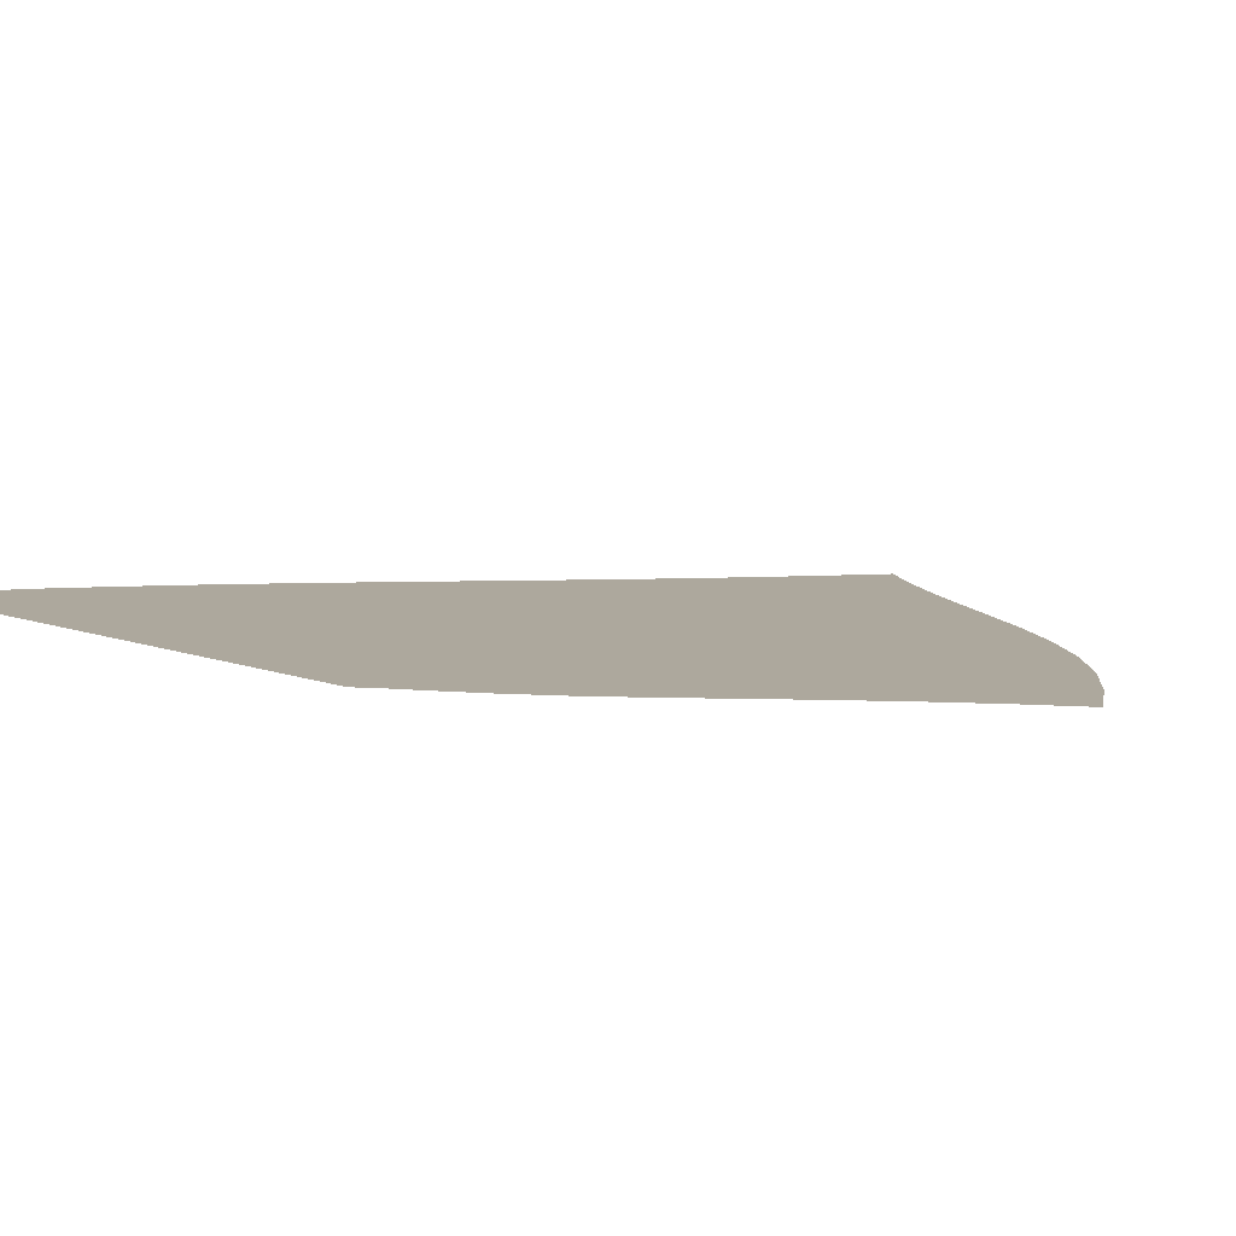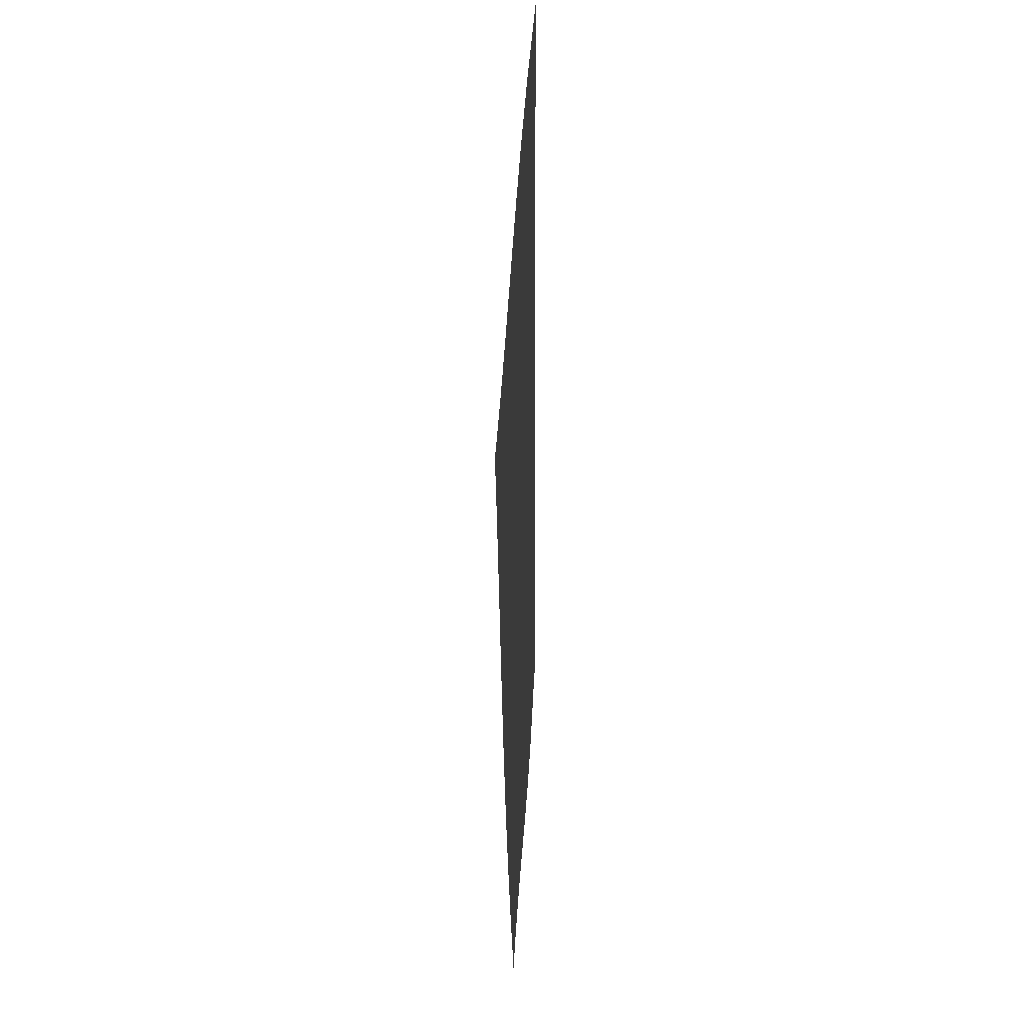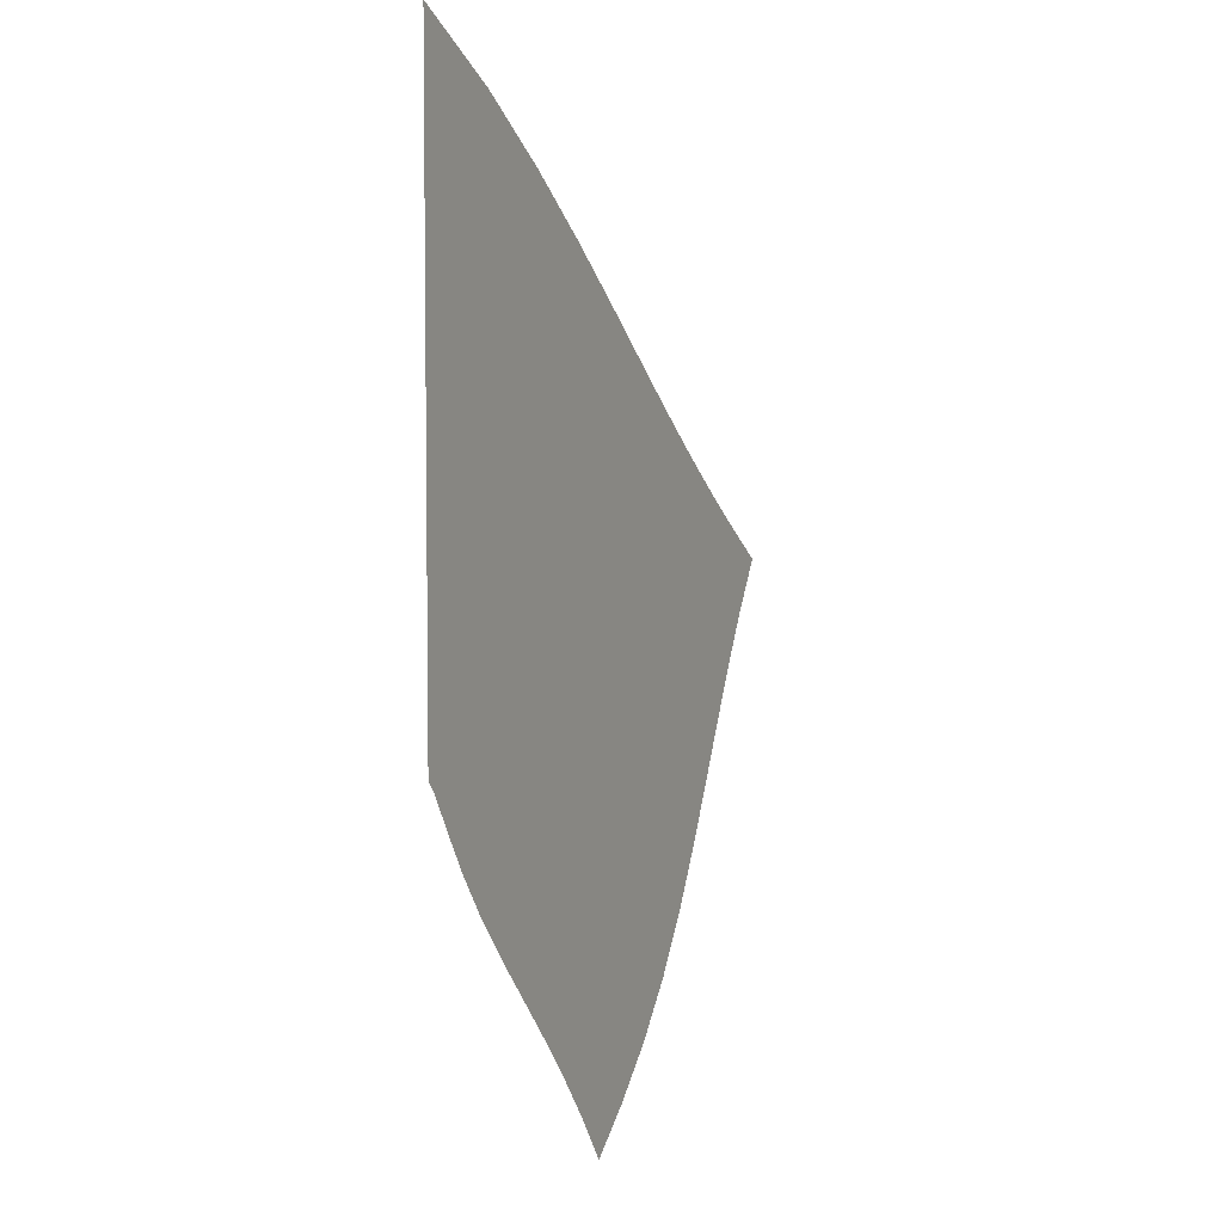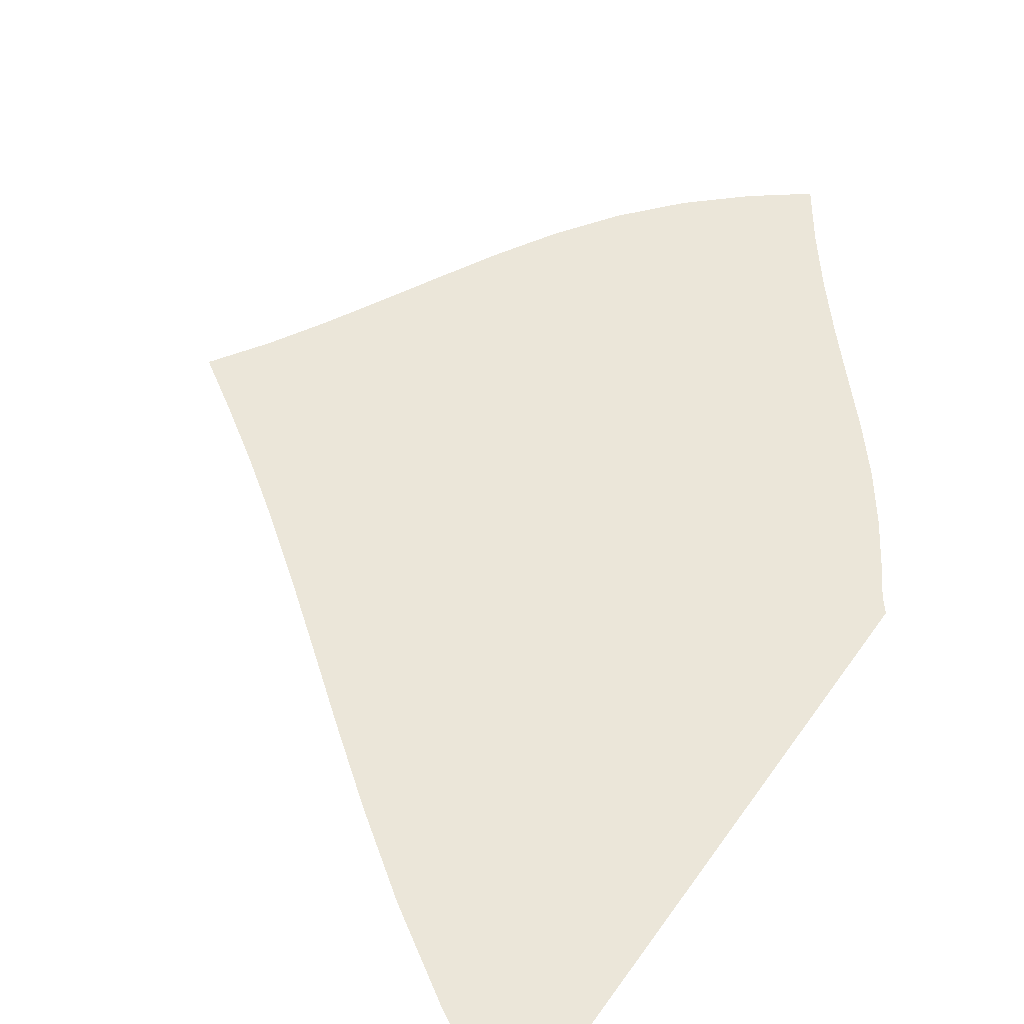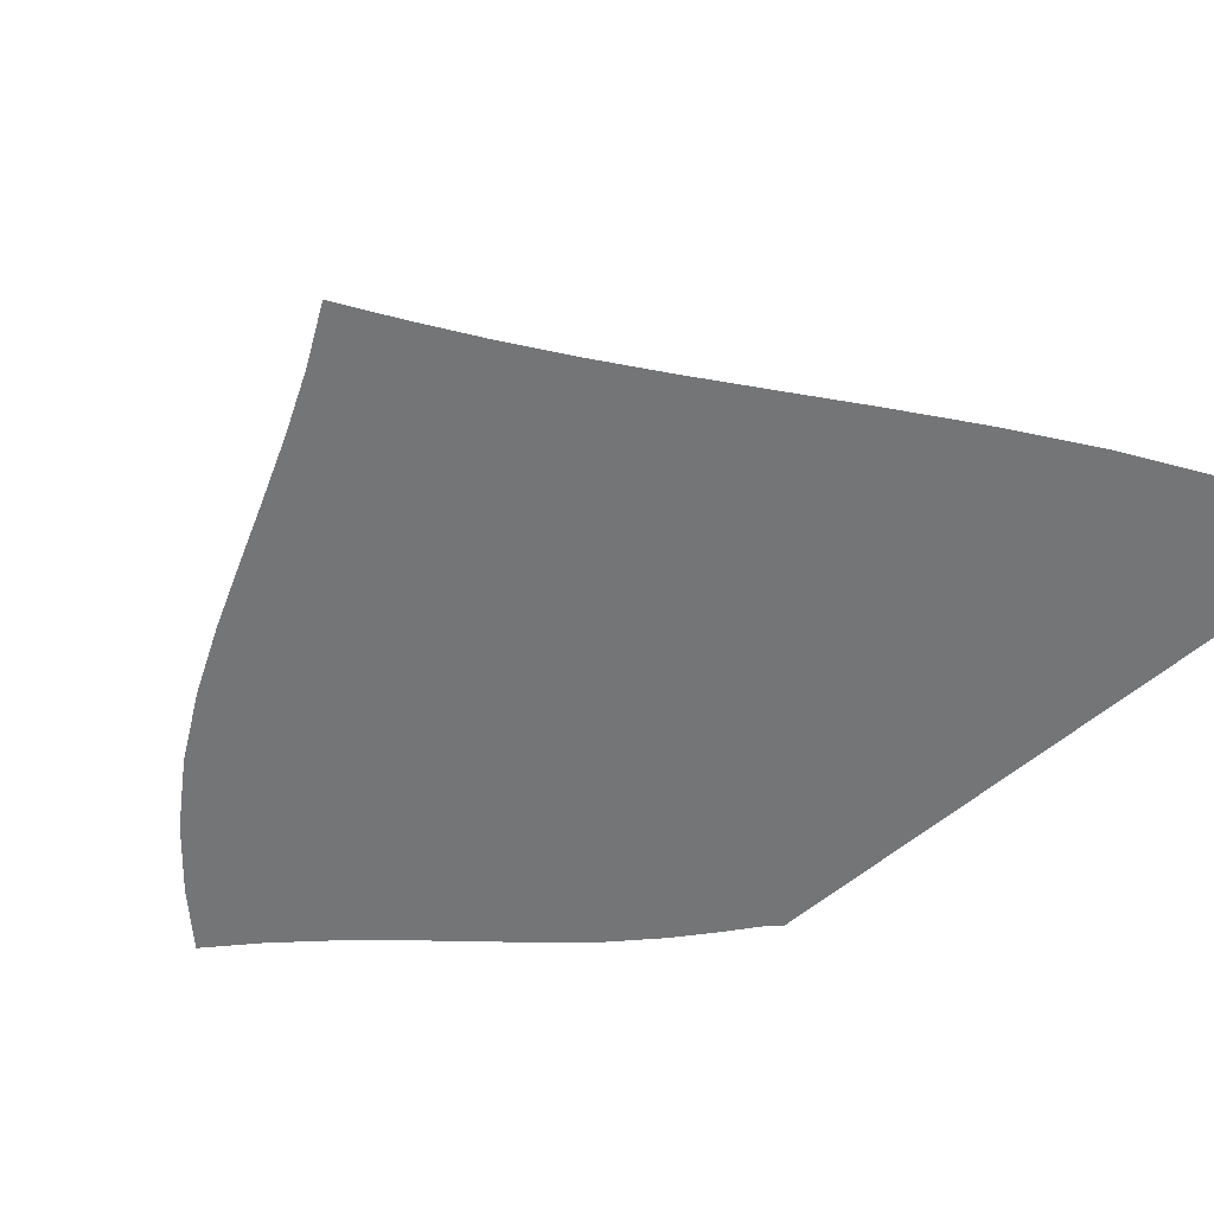
<metadata>
{"format":"obj","ext":"obj","renderer":"f3d","projection":"perspective","resolution":1024,"background":"white","views":[{"elev":8.7,"azim":-42.6,"up":"+Z"},{"elev":7.0,"azim":-93.5,"up":"+Y"},{"elev":5.3,"azim":-65.4,"up":"+Y"},{"elev":56.4,"azim":-145.2,"up":"+Z"},{"elev":-56.5,"azim":131.7,"up":"+Z"}]}
</metadata>
<code>
v  0.001624  9.999  0
v  0.8967  9.527  0
v  1.634  9.054  0
v  2.277  8.593  0
v  2.856  8.151  0
v  3.39  7.734  0
v  3.891  7.344  0
v  4.37  6.985  0
v  4.833  6.655  0
v  5.284  6.352  0
v  5.726  6.069  0
v  0.001483  9.499  0
v  0.7421  9.074  0
v  1.415  8.627  0
v  2.027  8.181  0
v  2.59  7.747  0
v  3.117  7.331  0
v  3.616  6.938  0
v  4.095  6.574  0
v  4.559  6.238  0
v  5.011  5.931  0
v  5.45  5.651  0
v  0.000992  8.999  0
v  0.6514  8.596  0
v  1.265  8.174  0
v  1.84  7.745  0
v  2.38  7.319  0
v  2.891  6.906  0
v  3.379  6.512  0
v  3.851  6.144  0
v  4.31  5.803  0
v  4.757  5.492  0
v  5.197  5.216  0
v  0.000654  8.499  0
v  0.5893  8.112  0
v  1.155  7.709  0
v  1.693  7.295  0
v  2.205  6.879  0
v  2.695  6.469  0
v  3.167  6.075  0
v  3.626  5.702  0
v  4.075  5.356  0
v  4.516  5.04  0
v  4.955  4.764  0
v  0.00039  7.999  0
v  0.5412  7.629  0
v  1.065  7.242  0
v  1.568  6.841  0
v  2.05  6.433  0
v  2.515  6.028  0
v  2.967  5.633  0
v  3.41  5.256  0
v  3.845  4.903  0
v  4.277  4.58  0
v  4.712  4.3  0
v  0.000157  7.499  0
v  0.4995  7.148  0
v  0.9848  6.778  0
v  1.452  6.389  0
v  1.901  5.989  0
v  2.338  5.588  0
v  2.767  5.194  0
v  3.191  4.812  0
v  3.611  4.45  0
v  4.031  4.116  0
v  4.458  3.824  0
v  -7.1e-05  6.999  0
v  0.4595  6.673  0
v  0.9049  6.319  0
v  1.332  5.94  0
v  1.745  5.55  0
v  2.151  5.155  0
v  2.554  4.764  0
v  2.957  4.38  0
v  3.36  4.008  0
v  3.764  3.658  0
v  4.175  3.342  0
v  -0.00032  6.499  0
v  0.416  6.204  0
v  0.8153  5.866  0
v  1.196  5.499  0
v  1.567  5.118  0
v  1.939  4.734  0
v  2.317  4.35  0
v  2.697  3.967  0
v  3.079  3.587  0
v  3.46  3.219  0
v  3.846  2.873  0
v  -0.000626  5.999  0
v  0.3611  5.744  0
v  0.7009  5.424  0
v  1.025  5.068  0
v  1.35  4.699  0
v  1.69  4.329  0
v  2.043  3.957  0
v  2.402  3.579  0
v  2.761  3.197  0
v  3.116  2.815  0
v  3.469  2.439  0
v  -0.001078  5.5  0
v  0.2754  5.297  0
v  0.5323  4.999  0
v  0.7922  4.659  0
v  1.077  4.303  0
v  1.393  3.946  0
v  1.728  3.586  0
v  2.069  3.219  0
v  2.408  2.842  0
v  2.737  2.455  0
v  3.055  2.058  0
v  -0.001322  5  0
v  0.09103  4.889  0
v  0.2509  4.631  0
v  0.4647  4.307  0
v  0.7335  3.95  0
v  1.046  3.59  0
v  1.378  3.236  0
v  1.709  2.879  0
v  2.031  2.514  0
v  2.34  2.135  0
v  2.633  1.732  0
f 1 2 13
f 1 13 12
f 2 3 14
f 2 14 13
f 3 4 15
f 3 15 14
f 4 5 16
f 4 16 15
f 5 6 17
f 5 17 16
f 6 7 18
f 6 18 17
f 7 8 19
f 7 19 18
f 8 9 20
f 8 20 19
f 9 10 21
f 9 21 20
f 10 11 22
f 10 22 21
f 12 13 24
f 12 24 23
f 13 14 25
f 13 25 24
f 14 15 26
f 14 26 25
f 15 16 27
f 15 27 26
f 16 17 28
f 16 28 27
f 17 18 29
f 17 29 28
f 18 19 30
f 18 30 29
f 19 20 31
f 19 31 30
f 20 21 32
f 20 32 31
f 21 22 33
f 21 33 32
f 23 24 35
f 23 35 34
f 24 25 36
f 24 36 35
f 25 26 37
f 25 37 36
f 26 27 38
f 26 38 37
f 27 28 39
f 27 39 38
f 28 29 40
f 28 40 39
f 29 30 41
f 29 41 40
f 30 31 42
f 30 42 41
f 31 32 43
f 31 43 42
f 32 33 44
f 32 44 43
f 34 35 46
f 34 46 45
f 35 36 47
f 35 47 46
f 36 37 48
f 36 48 47
f 37 38 49
f 37 49 48
f 38 39 50
f 38 50 49
f 39 40 51
f 39 51 50
f 40 41 52
f 40 52 51
f 41 42 53
f 41 53 52
f 42 43 54
f 42 54 53
f 43 44 55
f 43 55 54
f 45 46 57
f 45 57 56
f 46 47 58
f 46 58 57
f 47 48 59
f 47 59 58
f 48 49 60
f 48 60 59
f 49 50 61
f 49 61 60
f 50 51 62
f 50 62 61
f 51 52 63
f 51 63 62
f 52 53 64
f 52 64 63
f 53 54 65
f 53 65 64
f 54 55 66
f 54 66 65
f 56 57 68
f 56 68 67
f 57 58 69
f 57 69 68
f 58 59 70
f 58 70 69
f 59 60 71
f 59 71 70
f 60 61 72
f 60 72 71
f 61 62 73
f 61 73 72
f 62 63 74
f 62 74 73
f 63 64 75
f 63 75 74
f 64 65 76
f 64 76 75
f 65 66 77
f 65 77 76
f 67 68 79
f 67 79 78
f 68 69 80
f 68 80 79
f 69 70 81
f 69 81 80
f 70 71 82
f 70 82 81
f 71 72 83
f 71 83 82
f 72 73 84
f 72 84 83
f 73 74 85
f 73 85 84
f 74 75 86
f 74 86 85
f 75 76 87
f 75 87 86
f 76 77 88
f 76 88 87
f 78 79 90
f 78 90 89
f 79 80 91
f 79 91 90
f 80 81 92
f 80 92 91
f 81 82 93
f 81 93 92
f 82 83 94
f 82 94 93
f 83 84 95
f 83 95 94
f 84 85 96
f 84 96 95
f 85 86 97
f 85 97 96
f 86 87 98
f 86 98 97
f 87 88 99
f 87 99 98
f 89 90 101
f 89 101 100
f 90 91 102
f 90 102 101
f 91 92 103
f 91 103 102
f 92 93 104
f 92 104 103
f 93 94 105
f 93 105 104
f 94 95 106
f 94 106 105
f 95 96 107
f 95 107 106
f 96 97 108
f 96 108 107
f 97 98 109
f 97 109 108
f 98 99 110
f 98 110 109
f 100 101 112
f 100 112 111
f 101 102 113
f 101 113 112
f 102 103 114
f 102 114 113
f 103 104 115
f 103 115 114
f 104 105 116
f 104 116 115
f 105 106 117
f 105 117 116
f 106 107 118
f 106 118 117
f 107 108 119
f 107 119 118
f 108 109 120
f 108 120 119
f 109 110 121
f 109 121 120

</code>
